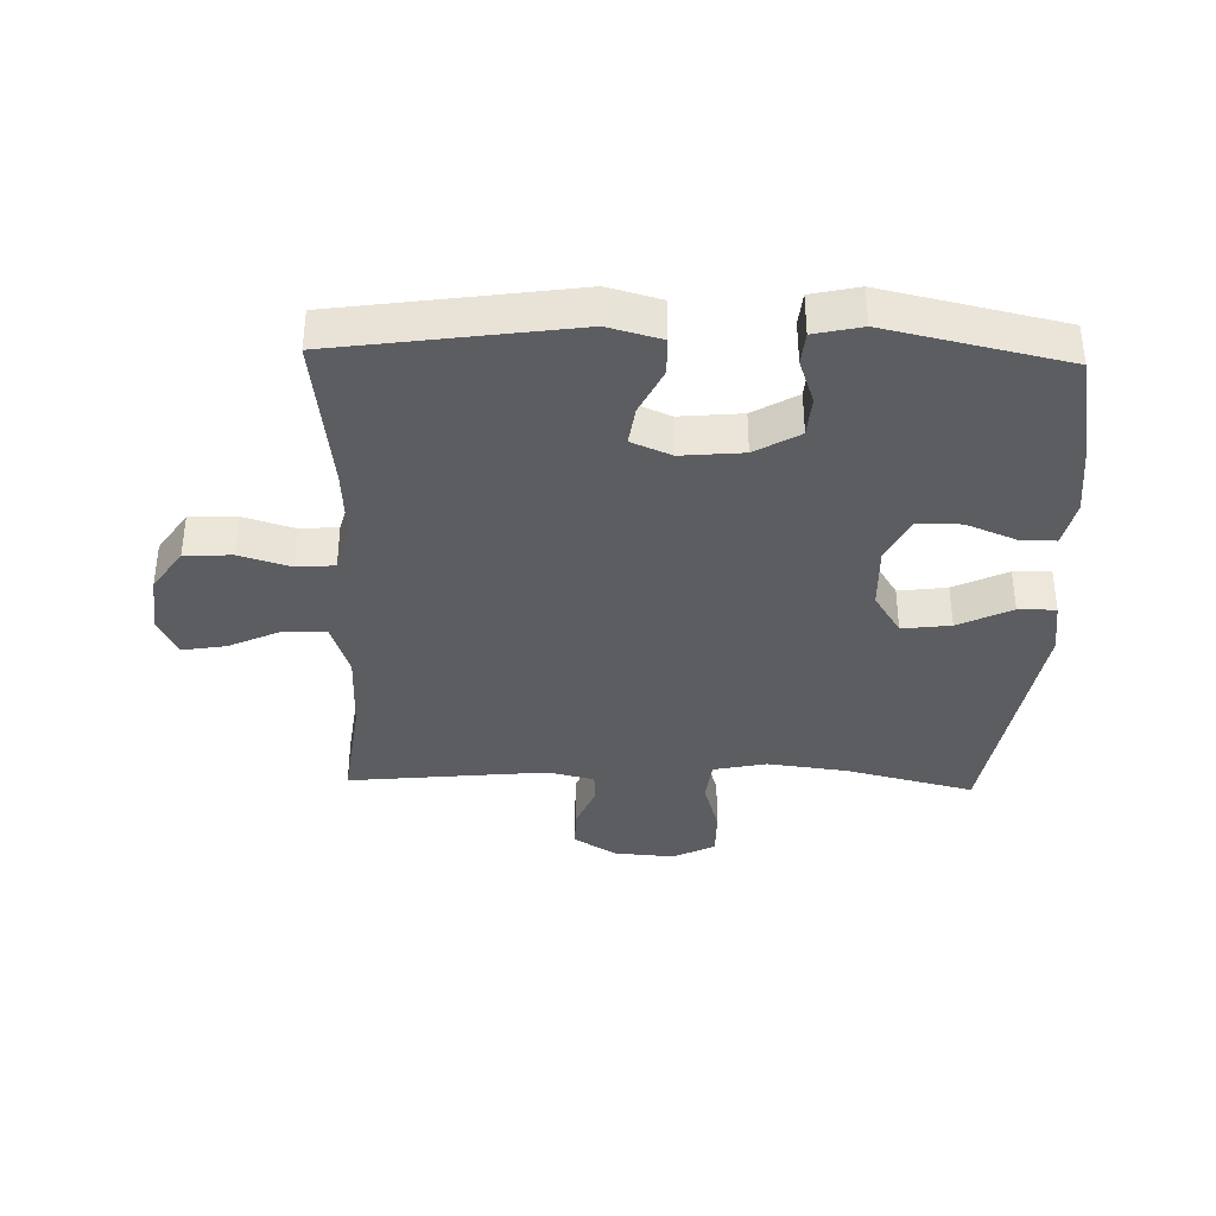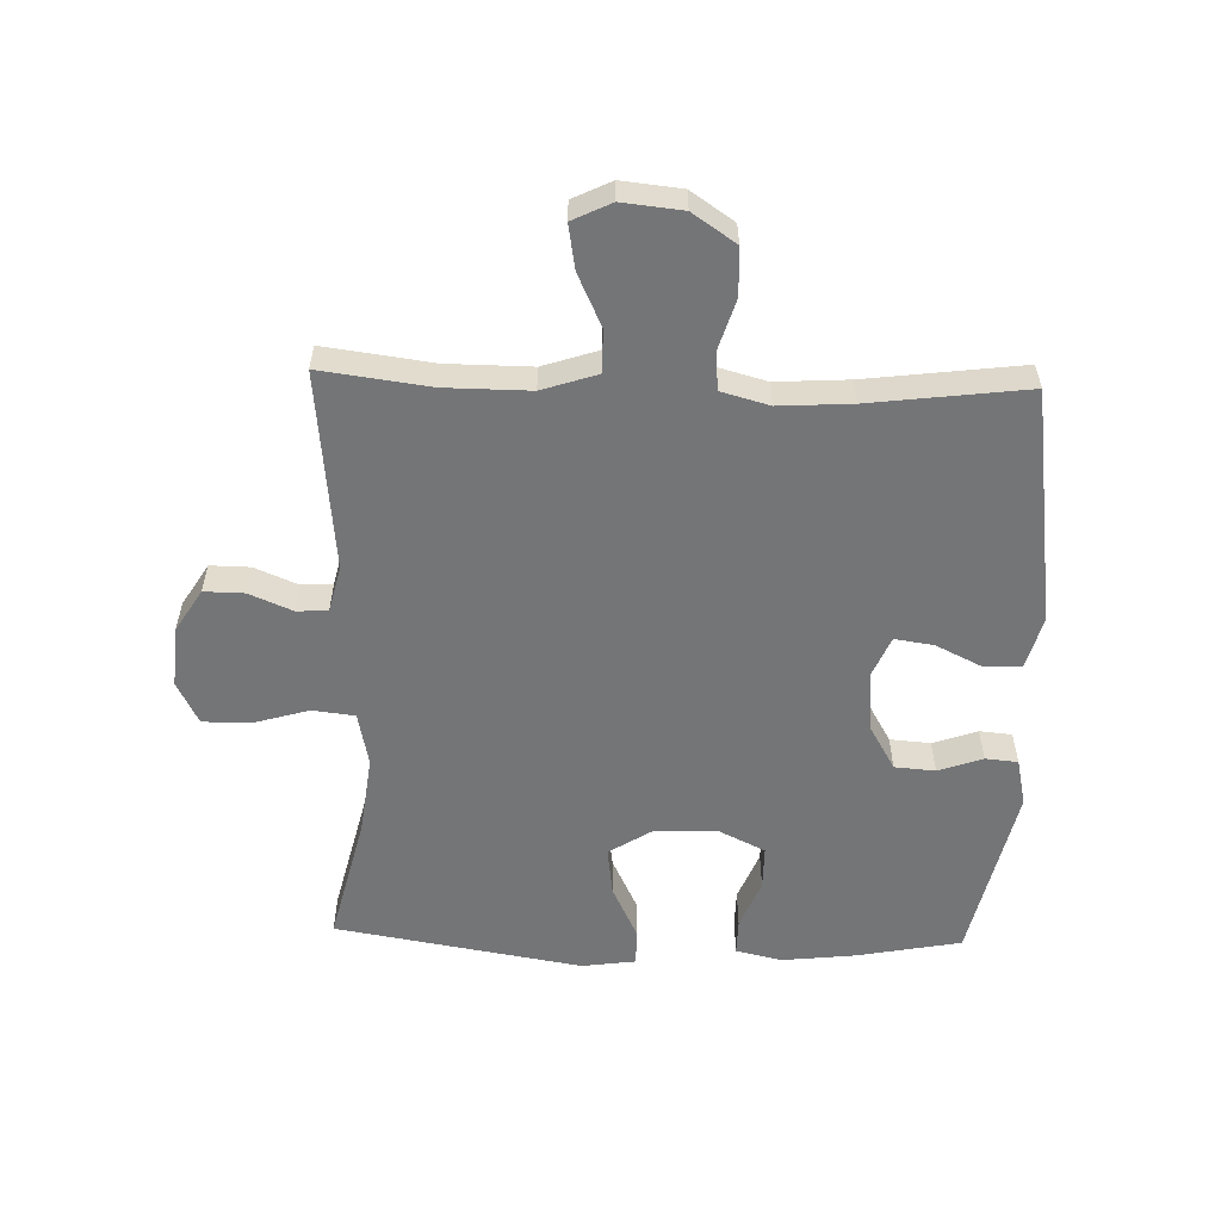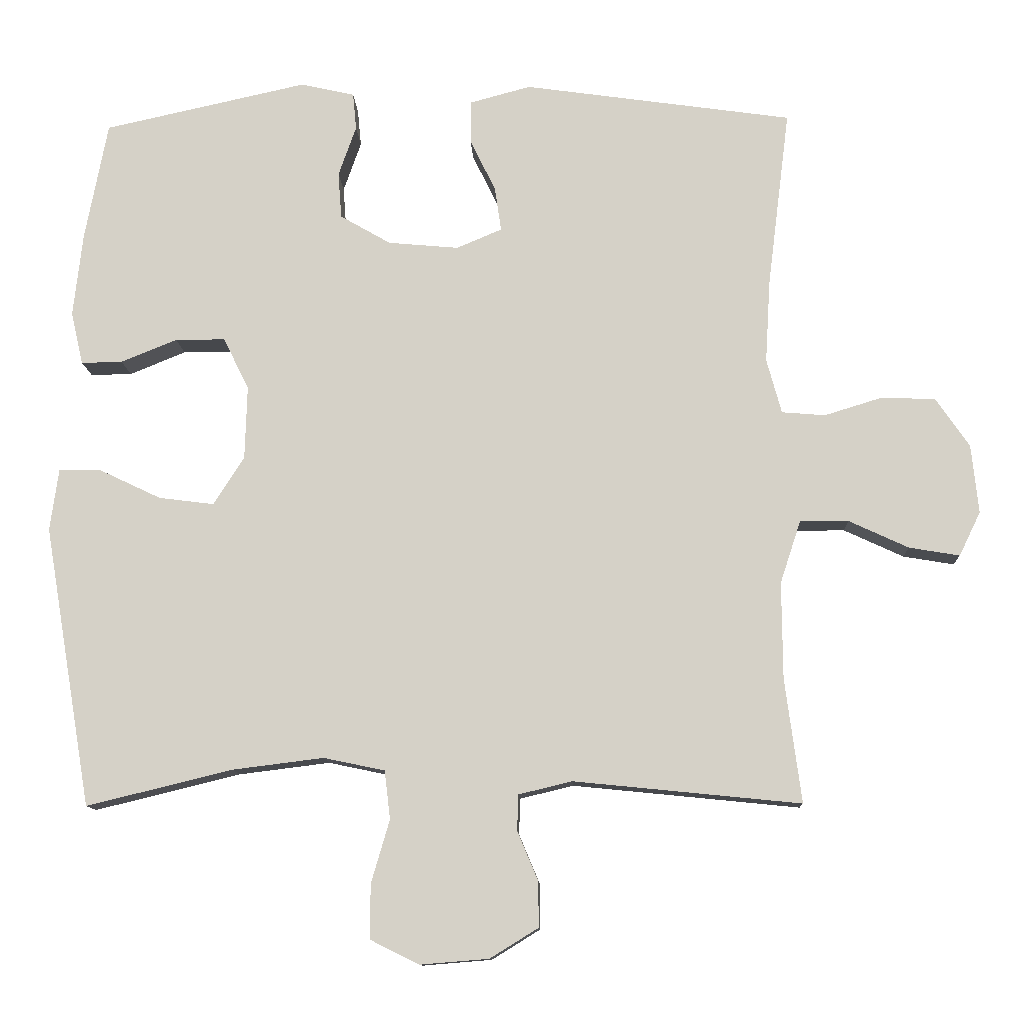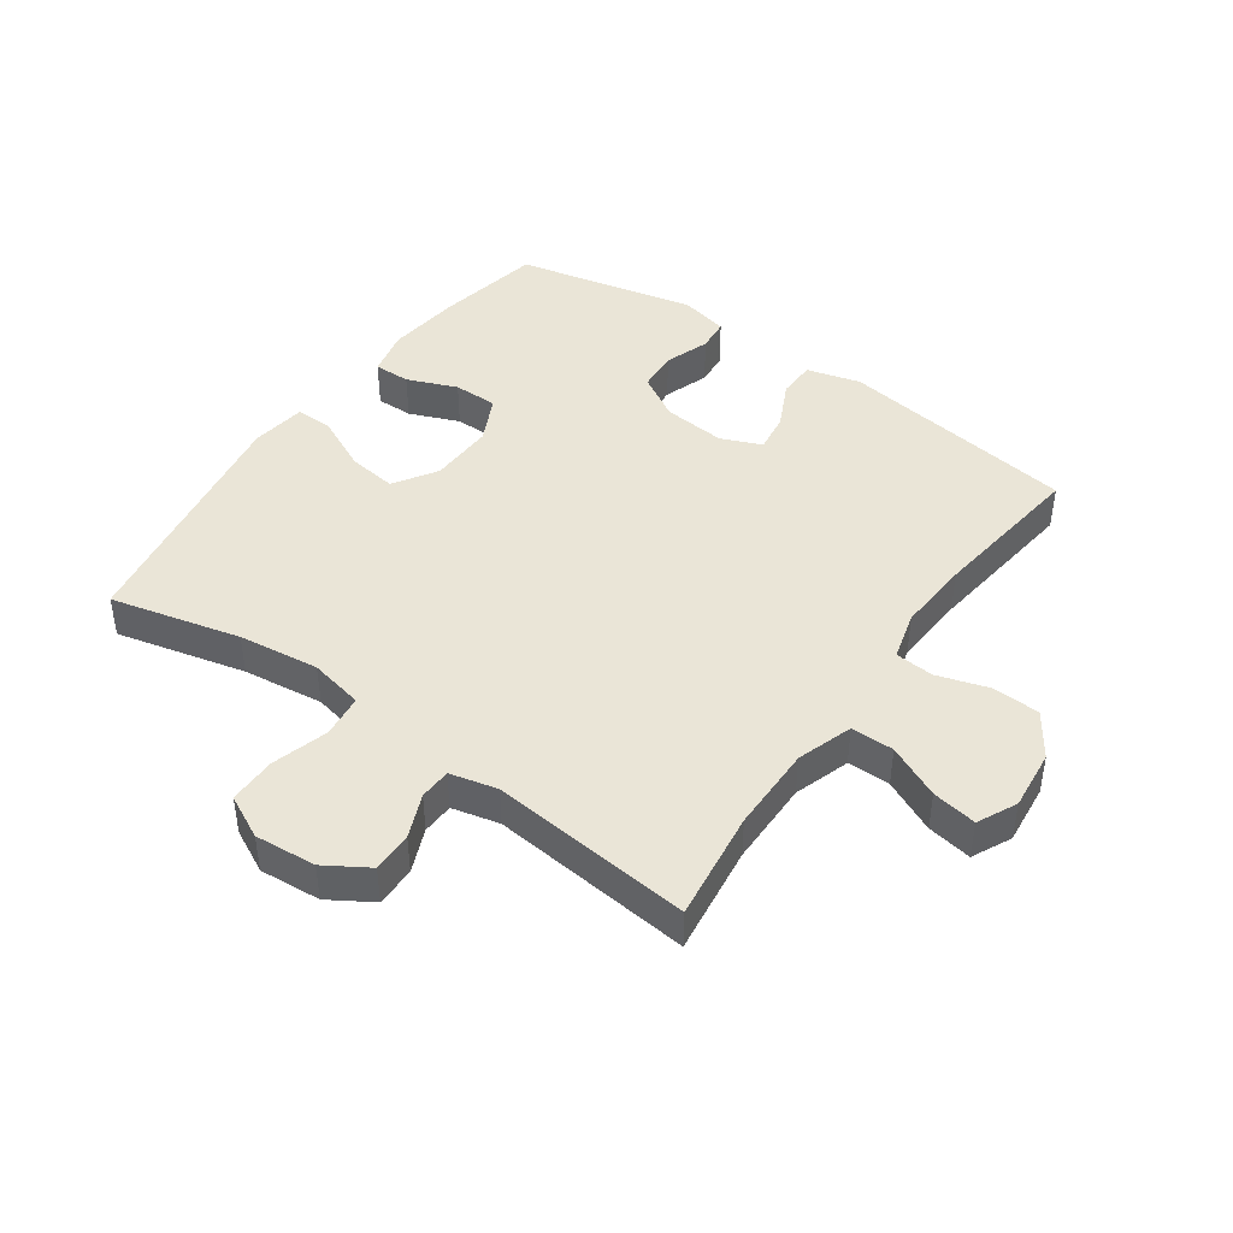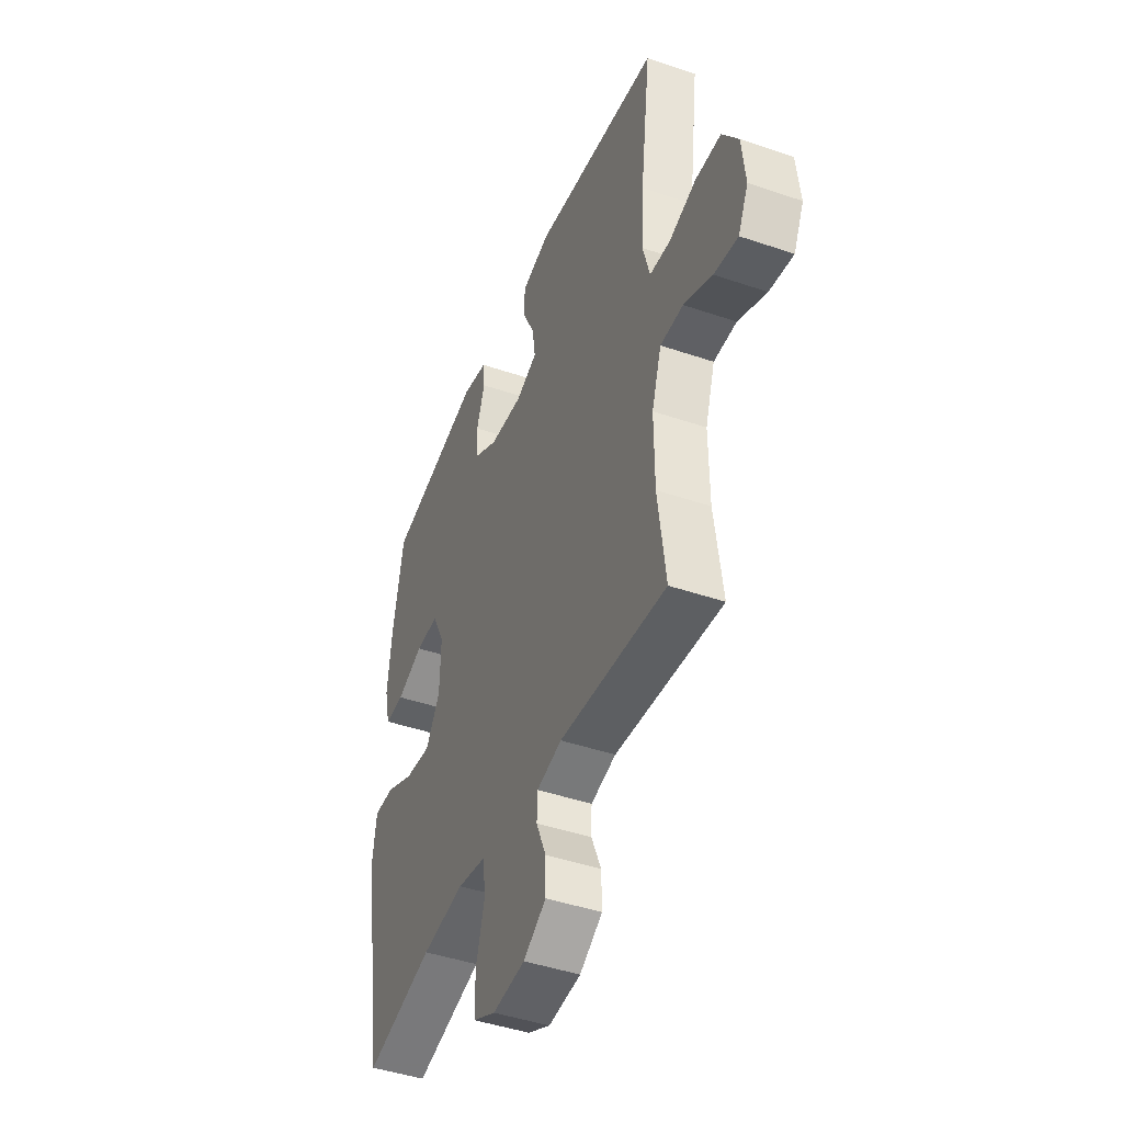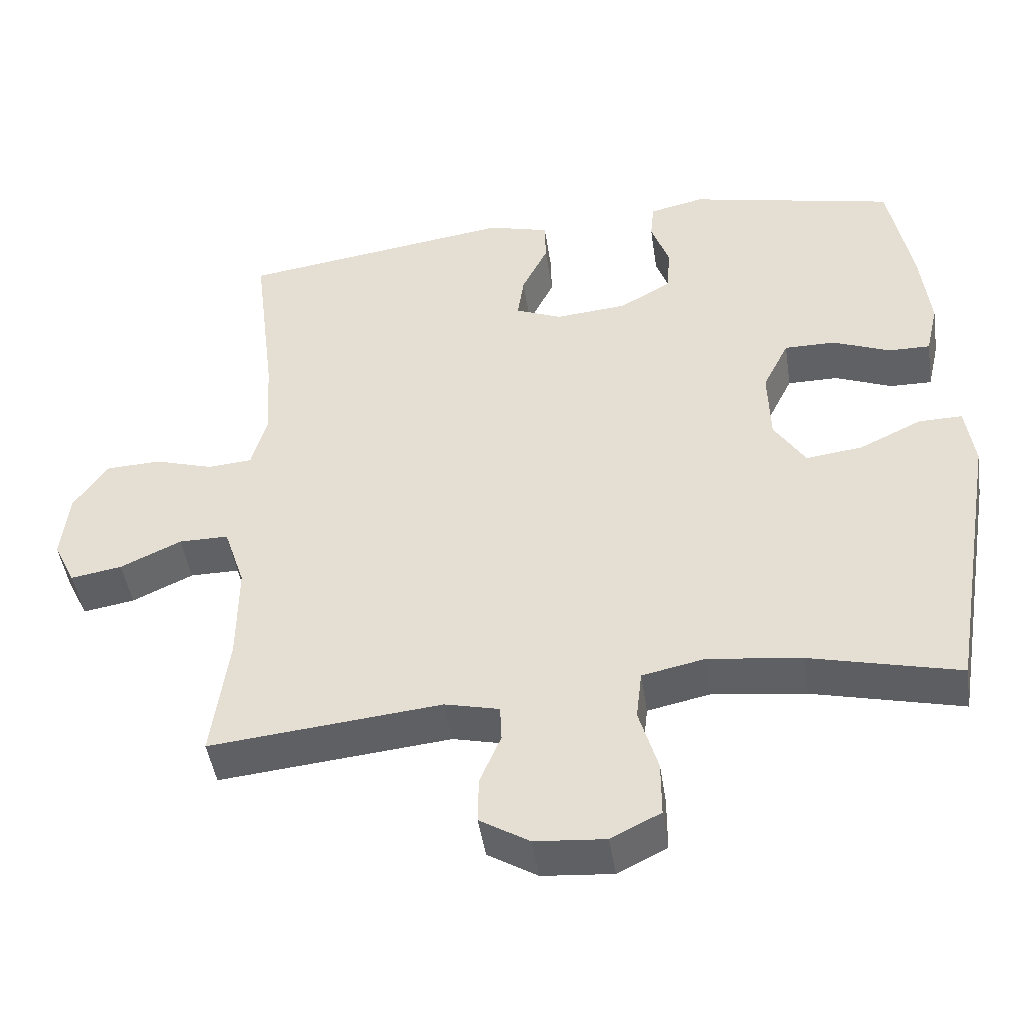
<metadata>
{"format":"obj","ext":"obj","renderer":"f3d","projection":"perspective","resolution":1024,"background":"white","views":[{"elev":-37.1,"azim":-1.6,"up":"+Y"},{"elev":-56.4,"azim":-91.7,"up":"+Y"},{"elev":-11.4,"azim":-177.6,"up":"+Z"},{"elev":44.0,"azim":-144.7,"up":"+Y"},{"elev":-44.7,"azim":-111.7,"up":"+Z"},{"elev":-46.3,"azim":8.5,"up":"+Z"}]}
</metadata>
<code>
v -0.5 0.07 -0.5
v -0.477 0.07 -0.326
v -0.476 0.07 -0.19
v -0.505 0.07 -0.102
v -0.573 0.07 -0.102
v -0.657 0.07 -0.141
v -0.728 0.07 -0.153
v -0.758 0.07 -0.091
v -0.748 0.07 0.005
v -0.701 0.07 0.074
v -0.625 0.07 0.077
v -0.544 0.07 0.052
v -0.483 0.07 0.057
v -0.462 0.07 0.134
v -0.469 0.07 0.25
v -0.5 0.07 0.5
v -0.122 0.07 0.554
v -0.037 0.07 0.531
v -0.036 0.07 0.471
v -0.072 0.07 0.397
v -0.081 0.07 0.335
v -0.017 0.07 0.308
v 0.082 0.07 0.317
v 0.153 0.07 0.358
v 0.158 0.07 0.423
v 0.133 0.07 0.494
v 0.138 0.07 0.546
v 0.214 0.07 0.563
v 0.5 0.07 0.5
v 0.532 0.07 0.332
v 0.545 0.07 0.215
v 0.528 0.07 0.141
v 0.47 0.07 0.142
v 0.391 0.07 0.174
v 0.321 0.07 0.174
v 0.285 0.07 0.101
v 0.288 0.07 -0.002
v 0.331 0.07 -0.07
v 0.409 0.07 -0.06
v 0.495 0.07 -0.019
v 0.555 0.07 -0.018
v 0.567 0.07 -0.105
v 0.5 0.07 -0.5
v 0.295 0.07 -0.45
v 0.167 0.07 -0.434
v 0.081 0.07 -0.452
v 0.073 0.07 -0.52
v 0.099 0.07 -0.609
v 0.099 0.07 -0.685
v 0.031 0.07 -0.719
v -0.066 0.07 -0.711
v -0.134 0.07 -0.669
v -0.133 0.07 -0.605
v -0.104 0.07 -0.536
v -0.106 0.07 -0.486
v -0.181 0.07 -0.468
v -0.5 0 -0.5
v -0.477 0 -0.326
v -0.476 0 -0.19
v -0.505 0 -0.102
v -0.573 0 -0.102
v -0.657 0 -0.141
v -0.728 0 -0.153
v -0.758 0 -0.091
v -0.748 0 0.005
v -0.701 0 0.074
v -0.625 0 0.077
v -0.544 0 0.052
v -0.483 0 0.057
v -0.462 0 0.134
v -0.469 0 0.25
v -0.5 0 0.5
v -0.122 0 0.554
v -0.037 0 0.531
v -0.036 0 0.471
v -0.072 0 0.397
v -0.081 0 0.335
v -0.017 0 0.308
v 0.082 0 0.317
v 0.153 0 0.358
v 0.158 0 0.423
v 0.133 0 0.494
v 0.138 0 0.546
v 0.214 0 0.563
v 0.5 0 0.5
v 0.532 0 0.332
v 0.545 0 0.215
v 0.528 0 0.141
v 0.47 0 0.142
v 0.391 0 0.174
v 0.321 0 0.174
v 0.285 0 0.101
v 0.288 0 -0.002
v 0.331 0 -0.07
v 0.409 0 -0.06
v 0.495 0 -0.019
v 0.555 0 -0.018
v 0.567 0 -0.105
v 0.5 0 -0.5
v 0.295 0 -0.45
v 0.167 0 -0.434
v 0.081 0 -0.452
v 0.073 0 -0.52
v 0.099 0 -0.609
v 0.099 0 -0.685
v 0.031 0 -0.719
v -0.066 0 -0.711
v -0.134 0 -0.669
v -0.133 0 -0.605
v -0.104 0 -0.536
v -0.106 0 -0.486
v -0.181 0 -0.468
f 51 52 53 54
f 51 54 55
f 50 51 55
f 47 48 49 50
f 46 47 50 55
f 45 46 55 56
f 41 42 43 44
f 39 40 41 44
f 38 39 44 45
f 37 38 45 56
f 31 32 33 34
f 31 34 35
f 30 31 35
f 29 30 35
f 28 29 35
f 25 26 27 28
f 24 25 28 35
f 23 24 35 36
f 17 18 19 20
f 15 16 17 20
f 14 15 20 21
f 13 14 21 22
f 9 10 11 12
f 9 12 13
f 8 9 13
f 5 6 7 8
f 4 5 8 13
f 3 4 13 22
f 37 56 1 2
f 22 23 36 37
f 2 3 22 37
f 110 109 108 107
f 111 110 107
f 111 107 106
f 106 105 104 103
f 111 106 103 102
f 112 111 102 101
f 100 99 98 97
f 100 97 96 95
f 101 100 95 94
f 112 101 94 93
f 90 89 88 87
f 91 90 87
f 91 87 86
f 91 86 85
f 91 85 84
f 84 83 82 81
f 91 84 81 80
f 92 91 80 79
f 76 75 74 73
f 76 73 72 71
f 77 76 71 70
f 78 77 70 69
f 68 67 66 65
f 69 68 65
f 69 65 64
f 64 63 62 61
f 69 64 61 60
f 78 69 60 59
f 58 57 112 93
f 93 92 79 78
f 93 78 59 58
f 1 57 58 2
f 2 58 59 3
f 3 59 60 4
f 4 60 61 5
f 5 61 62 6
f 6 62 63 7
f 7 63 64 8
f 8 64 65 9
f 9 65 66 10
f 10 66 67 11
f 11 67 68 12
f 12 68 69 13
f 13 69 70 14
f 14 70 71 15
f 15 71 72 16
f 16 72 73 17
f 17 73 74 18
f 18 74 75 19
f 19 75 76 20
f 20 76 77 21
f 21 77 78 22
f 22 78 79 23
f 23 79 80 24
f 24 80 81 25
f 25 81 82 26
f 26 82 83 27
f 27 83 84 28
f 28 84 85 29
f 29 85 86 30
f 30 86 87 31
f 31 87 88 32
f 32 88 89 33
f 33 89 90 34
f 34 90 91 35
f 35 91 92 36
f 36 92 93 37
f 37 93 94 38
f 38 94 95 39
f 39 95 96 40
f 40 96 97 41
f 41 97 98 42
f 42 98 99 43
f 43 99 100 44
f 44 100 101 45
f 45 101 102 46
f 46 102 103 47
f 47 103 104 48
f 48 104 105 49
f 49 105 106 50
f 50 106 107 51
f 51 107 108 52
f 52 108 109 53
f 53 109 110 54
f 54 110 111 55
f 55 111 112 56
f 56 112 57 1

</code>
